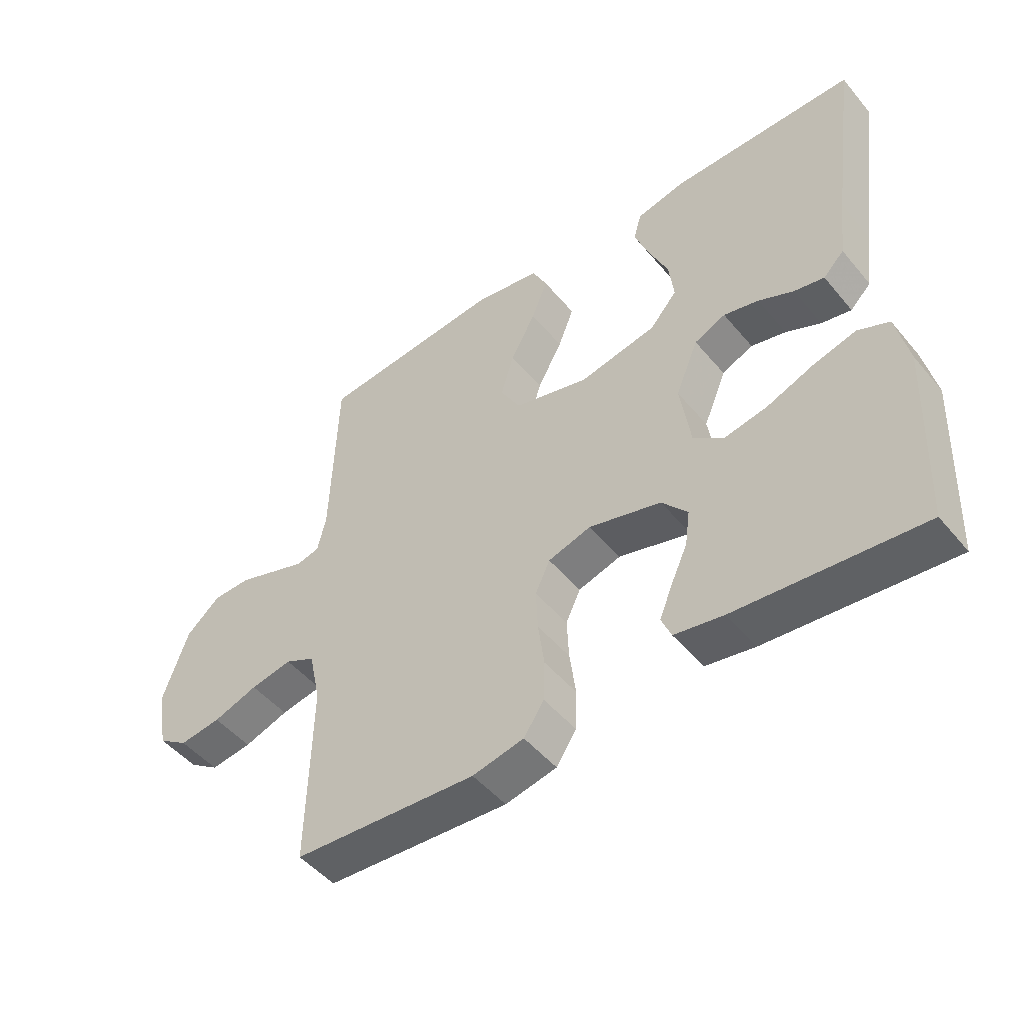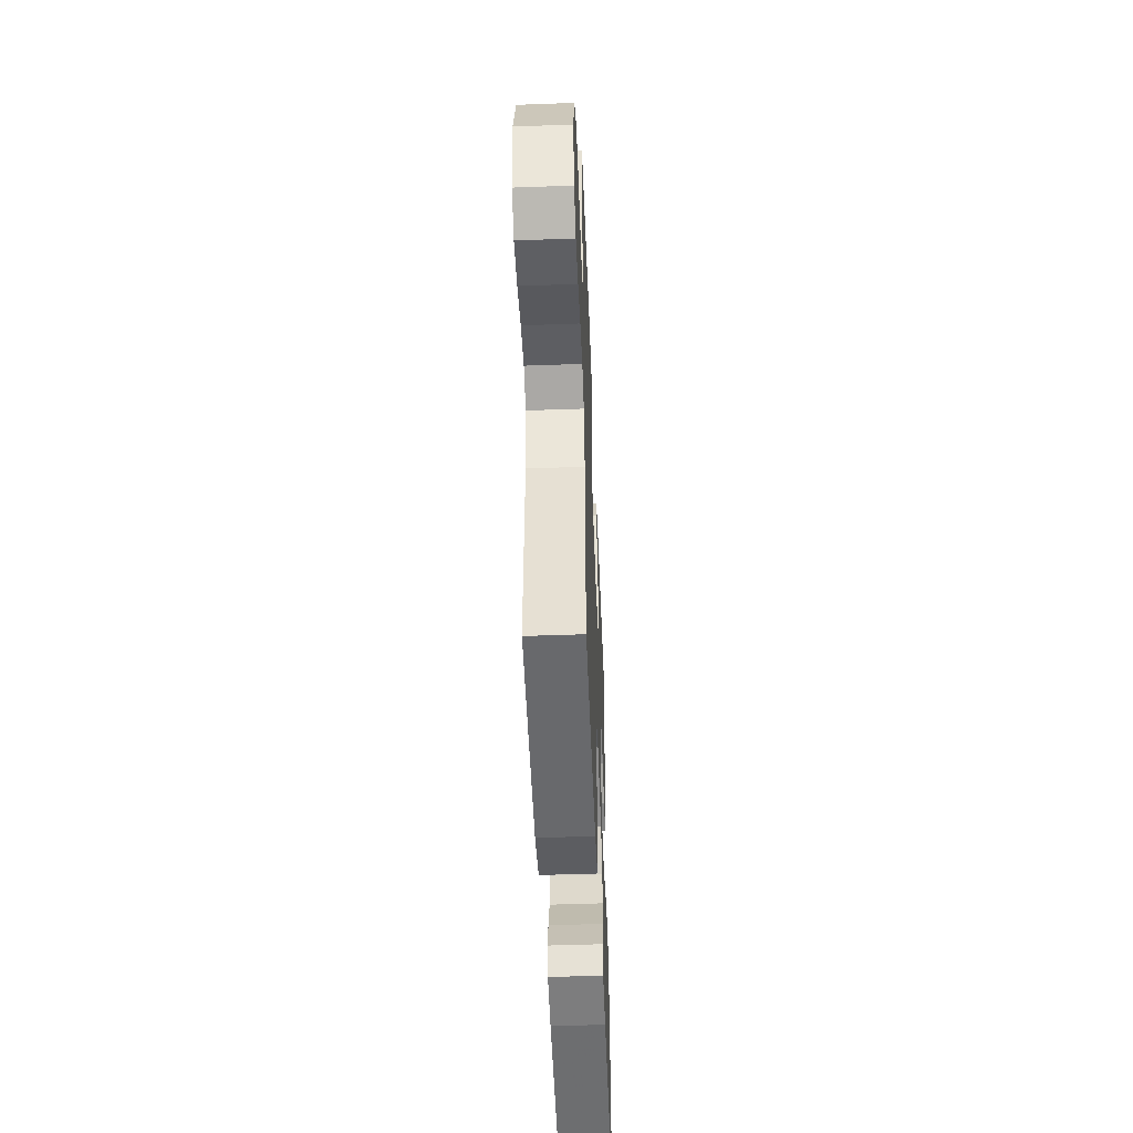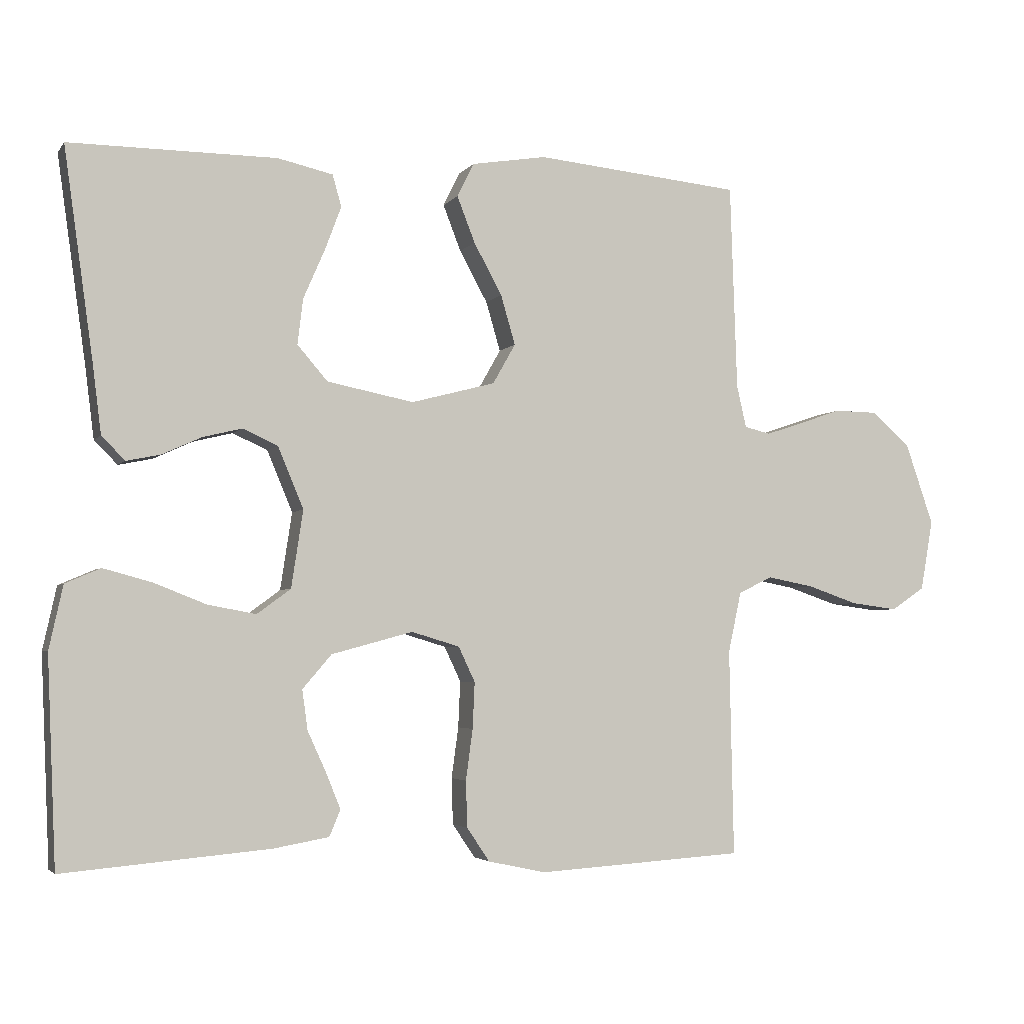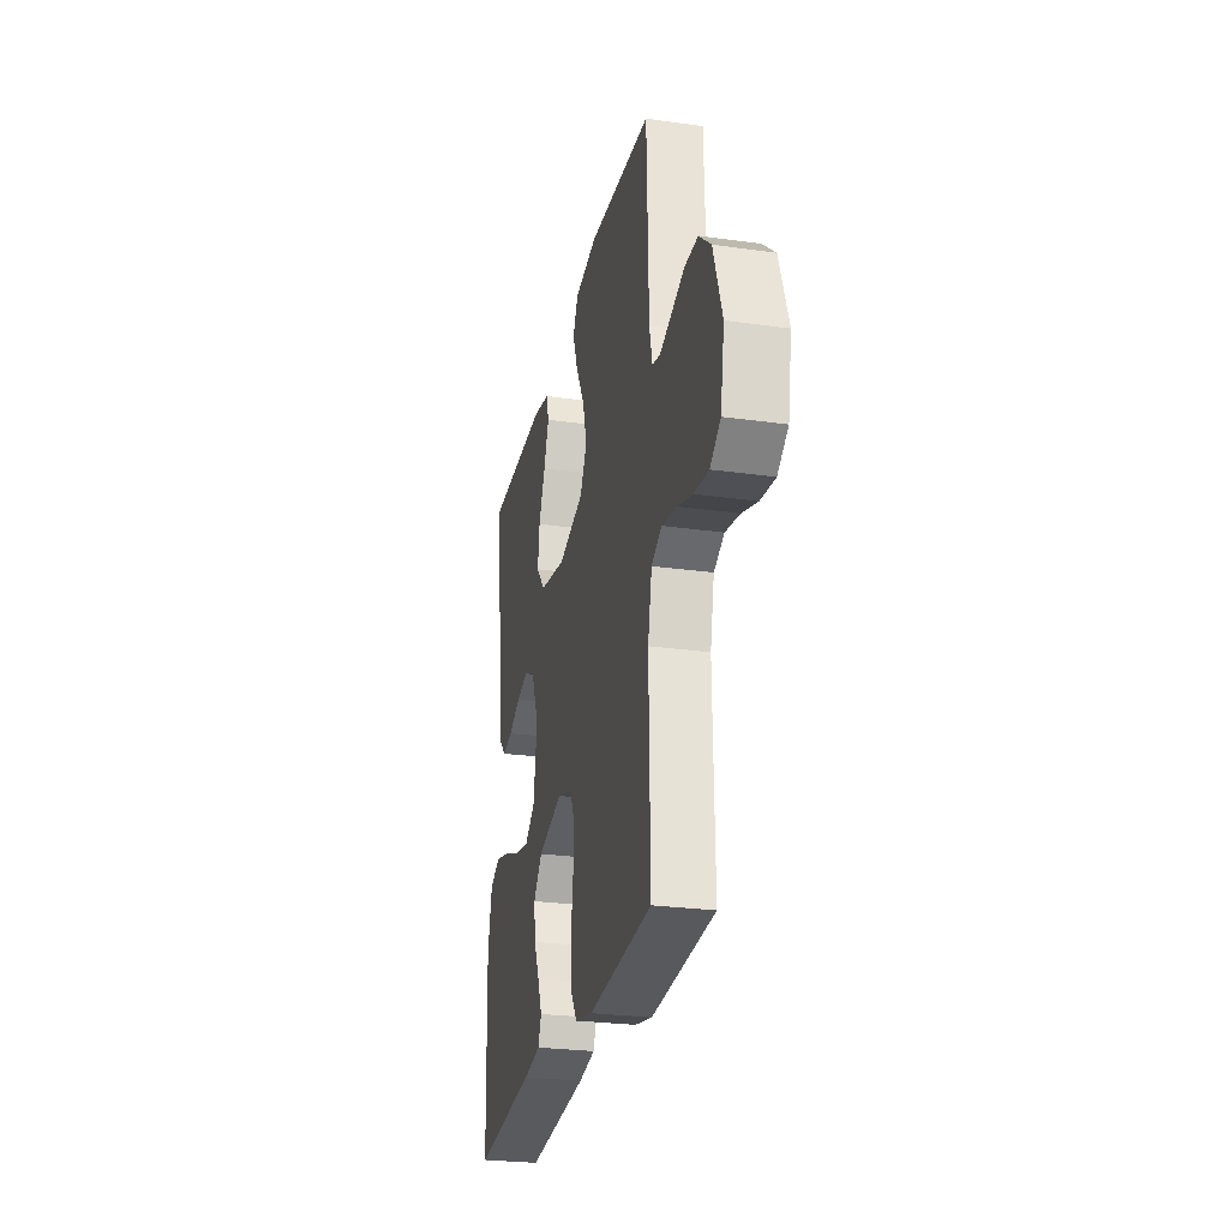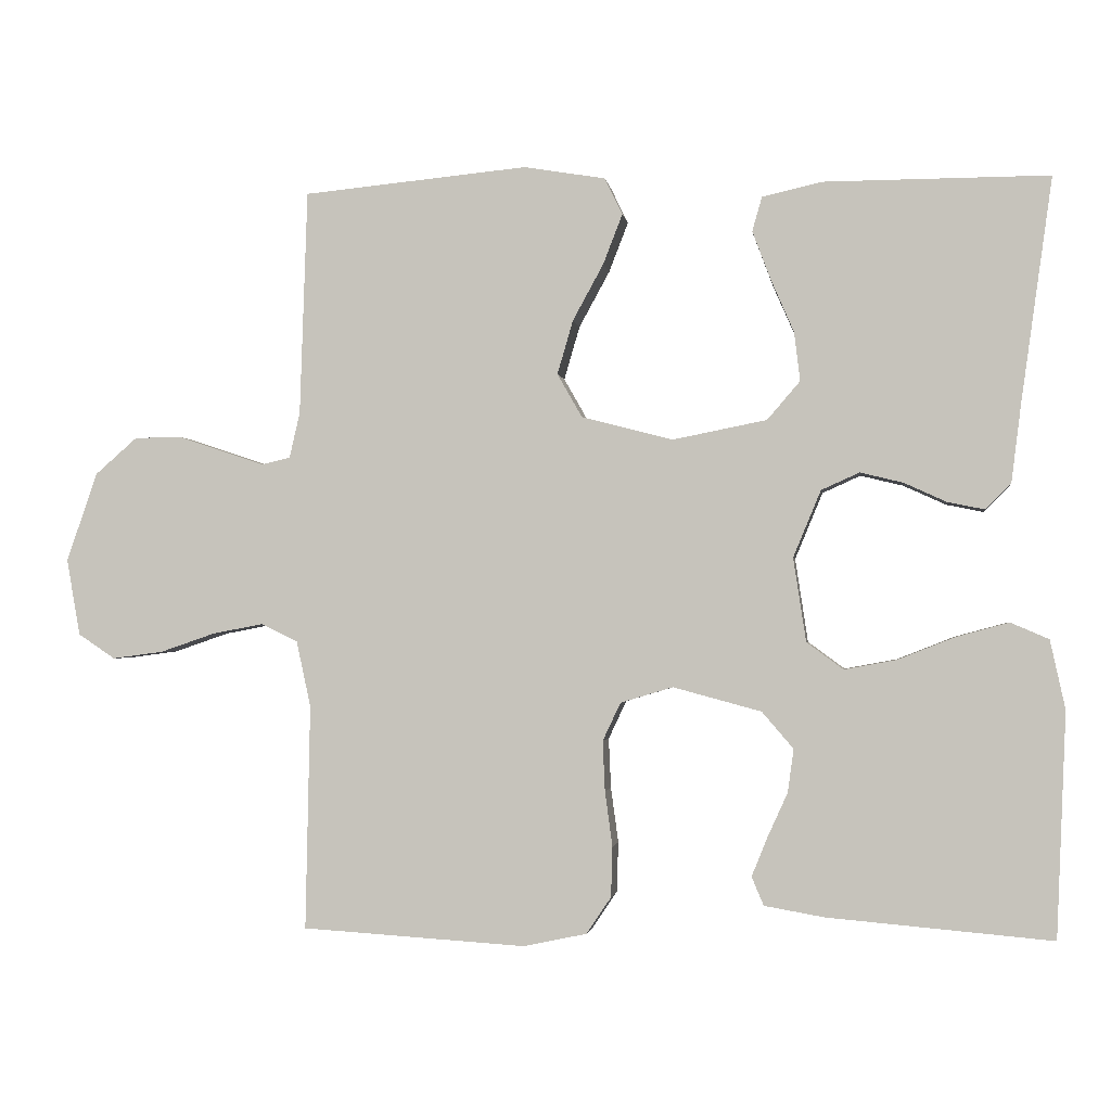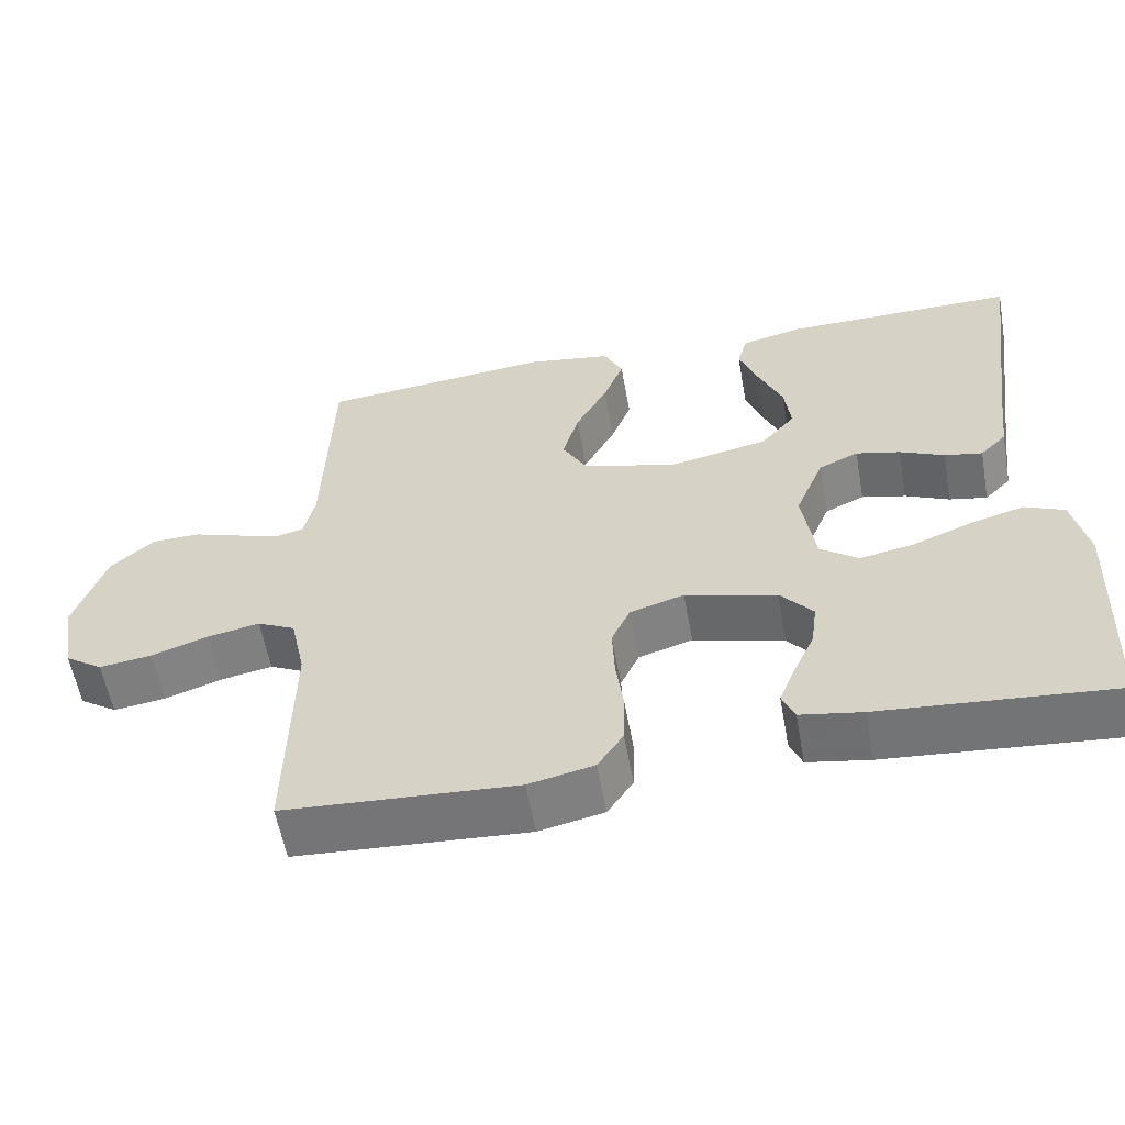
<metadata>
{"format":"obj","ext":"obj","renderer":"f3d","projection":"perspective","resolution":1024,"background":"white","views":[{"elev":-48.8,"azim":37.9,"up":"+Z"},{"elev":-49.2,"azim":-87.7,"up":"+Z"},{"elev":-3.6,"azim":161.4,"up":"+Z"},{"elev":-26.7,"azim":-102.3,"up":"+Z"},{"elev":-1.7,"azim":7.9,"up":"+Z"},{"elev":-57.7,"azim":10.2,"up":"+Z"}]}
</metadata>
<code>
v -0.5 0.07 0.5
v -0.2 0.07 0.529
v -0.091 0.07 0.511
v -0.067 0.07 0.462
v -0.093 0.07 0.395
v -0.134 0.07 0.32
v -0.155 0.07 0.248
v -0.122 0.07 0.19
v 0 0.07 0.158
v 0.126 0.07 0.183
v 0.17 0.07 0.234
v 0.162 0.07 0.3
v 0.131 0.07 0.371
v 0.107 0.07 0.435
v 0.12 0.07 0.481
v 0.2 0.07 0.499
v 0.5 0.07 0.5
v 0.458 0.07 0.2
v 0.445 0.07 0.096
v 0.411 0.07 0.062
v 0.362 0.07 0.072
v 0.305 0.07 0.098
v 0.248 0.07 0.112
v 0.197 0.07 0.089
v 0.16 0.07 0
v 0.177 0.07 -0.112
v 0.226 0.07 -0.148
v 0.296 0.07 -0.135
v 0.372 0.07 -0.105
v 0.442 0.07 -0.086
v 0.493 0.07 -0.108
v 0.513 0.07 -0.2
v 0.5 0.07 -0.5
v 0.2 0.07 -0.474
v 0.12 0.07 -0.46
v 0.104 0.07 -0.422
v 0.125 0.07 -0.37
v 0.152 0.07 -0.311
v 0.16 0.07 -0.253
v 0.118 0.07 -0.204
v 0 0.07 -0.172
v -0.07 0.07 -0.193
v -0.094 0.07 -0.244
v -0.091 0.07 -0.311
v -0.081 0.07 -0.385
v -0.083 0.07 -0.452
v -0.116 0.07 -0.501
v -0.2 0.07 -0.519
v -0.5 0.07 -0.5
v -0.494 0.07 -0.2
v -0.513 0.07 -0.112
v -0.562 0.07 -0.088
v -0.63 0.07 -0.101
v -0.703 0.07 -0.126
v -0.771 0.07 -0.135
v -0.82 0.07 -0.102
v -0.838 0.07 0
v -0.797 0.07 0.119
v -0.741 0.07 0.168
v -0.678 0.07 0.169
v -0.616 0.07 0.148
v -0.562 0.07 0.13
v -0.524 0.07 0.139
v -0.51 0.07 0.2
v -0.5 0 0.5
v -0.2 0 0.529
v -0.091 0 0.511
v -0.067 0 0.462
v -0.093 0 0.395
v -0.134 0 0.32
v -0.155 0 0.248
v -0.122 0 0.19
v 0 0 0.158
v 0.126 0 0.183
v 0.17 0 0.234
v 0.162 0 0.3
v 0.131 0 0.371
v 0.107 0 0.435
v 0.12 0 0.481
v 0.2 0 0.499
v 0.5 0 0.5
v 0.458 0 0.2
v 0.445 0 0.096
v 0.411 0 0.062
v 0.362 0 0.072
v 0.305 0 0.098
v 0.248 0 0.112
v 0.197 0 0.089
v 0.16 0 0
v 0.177 0 -0.112
v 0.226 0 -0.148
v 0.296 0 -0.135
v 0.372 0 -0.105
v 0.442 0 -0.086
v 0.493 0 -0.108
v 0.513 0 -0.2
v 0.5 0 -0.5
v 0.2 0 -0.474
v 0.12 0 -0.46
v 0.104 0 -0.422
v 0.125 0 -0.37
v 0.152 0 -0.311
v 0.16 0 -0.253
v 0.118 0 -0.204
v 0 0 -0.172
v -0.07 0 -0.193
v -0.094 0 -0.244
v -0.091 0 -0.311
v -0.081 0 -0.385
v -0.083 0 -0.452
v -0.116 0 -0.501
v -0.2 0 -0.519
v -0.5 0 -0.5
v -0.494 0 -0.2
v -0.513 0 -0.112
v -0.562 0 -0.088
v -0.63 0 -0.101
v -0.703 0 -0.126
v -0.771 0 -0.135
v -0.82 0 -0.102
v -0.838 0 0
v -0.797 0 0.119
v -0.741 0 0.168
v -0.678 0 0.169
v -0.616 0 0.148
v -0.562 0 0.13
v -0.524 0 0.139
v -0.51 0 0.2
f 59 60 61
f 58 59 61
f 57 58 61
f 56 57 61
f 55 56 61
f 54 55 61
f 53 54 61
f 52 53 61 62
f 51 52 62 63
f 48 49 50
f 47 48 50
f 46 47 50
f 45 46 50
f 44 45 50
f 51 63 64
f 50 51 64
f 44 50 64
f 43 44 64
f 36 37 38
f 35 36 38
f 34 35 38
f 33 34 38
f 32 33 38
f 31 32 38
f 30 31 38
f 29 30 38
f 28 29 38
f 27 28 38 39
f 26 27 39 40
f 20 21 22
f 19 20 22
f 18 19 22
f 18 22 23
f 17 18 23
f 16 17 23
f 15 16 23
f 14 15 23
f 13 14 23
f 12 13 23
f 11 12 23 24
f 4 5 6
f 3 4 6
f 2 3 6
f 1 2 6
f 64 1 6
f 64 6 7
f 64 7 8
f 43 64 8
f 42 43 8
f 41 42 8 9
f 41 9 10
f 40 41 10
f 26 40 10
f 25 26 10
f 10 11 24 25
f 125 124 123
f 125 123 122
f 125 122 121
f 125 121 120
f 125 120 119
f 125 119 118
f 125 118 117
f 126 125 117 116
f 127 126 116 115
f 114 113 112
f 114 112 111
f 114 111 110
f 114 110 109
f 114 109 108
f 128 127 115
f 128 115 114
f 128 114 108
f 128 108 107
f 102 101 100
f 102 100 99
f 102 99 98
f 102 98 97
f 102 97 96
f 102 96 95
f 102 95 94
f 102 94 93
f 102 93 92
f 103 102 92 91
f 104 103 91 90
f 86 85 84
f 86 84 83
f 86 83 82
f 87 86 82
f 87 82 81
f 87 81 80
f 87 80 79
f 87 79 78
f 87 78 77
f 87 77 76
f 88 87 76 75
f 70 69 68
f 70 68 67
f 70 67 66
f 70 66 65
f 70 65 128
f 71 70 128
f 72 71 128
f 72 128 107
f 72 107 106
f 73 72 106 105
f 74 73 105
f 74 105 104
f 74 104 90
f 74 90 89
f 89 88 75 74
f 1 65 66 2
f 2 66 67 3
f 3 67 68 4
f 4 68 69 5
f 5 69 70 6
f 6 70 71 7
f 7 71 72 8
f 8 72 73 9
f 9 73 74 10
f 10 74 75 11
f 11 75 76 12
f 12 76 77 13
f 13 77 78 14
f 14 78 79 15
f 15 79 80 16
f 16 80 81 17
f 17 81 82 18
f 18 82 83 19
f 19 83 84 20
f 20 84 85 21
f 21 85 86 22
f 22 86 87 23
f 23 87 88 24
f 24 88 89 25
f 25 89 90 26
f 26 90 91 27
f 27 91 92 28
f 28 92 93 29
f 29 93 94 30
f 30 94 95 31
f 31 95 96 32
f 32 96 97 33
f 33 97 98 34
f 34 98 99 35
f 35 99 100 36
f 36 100 101 37
f 37 101 102 38
f 38 102 103 39
f 39 103 104 40
f 40 104 105 41
f 41 105 106 42
f 42 106 107 43
f 43 107 108 44
f 44 108 109 45
f 45 109 110 46
f 46 110 111 47
f 47 111 112 48
f 48 112 113 49
f 49 113 114 50
f 50 114 115 51
f 51 115 116 52
f 52 116 117 53
f 53 117 118 54
f 54 118 119 55
f 55 119 120 56
f 56 120 121 57
f 57 121 122 58
f 58 122 123 59
f 59 123 124 60
f 60 124 125 61
f 61 125 126 62
f 62 126 127 63
f 63 127 128 64
f 64 128 65 1

</code>
